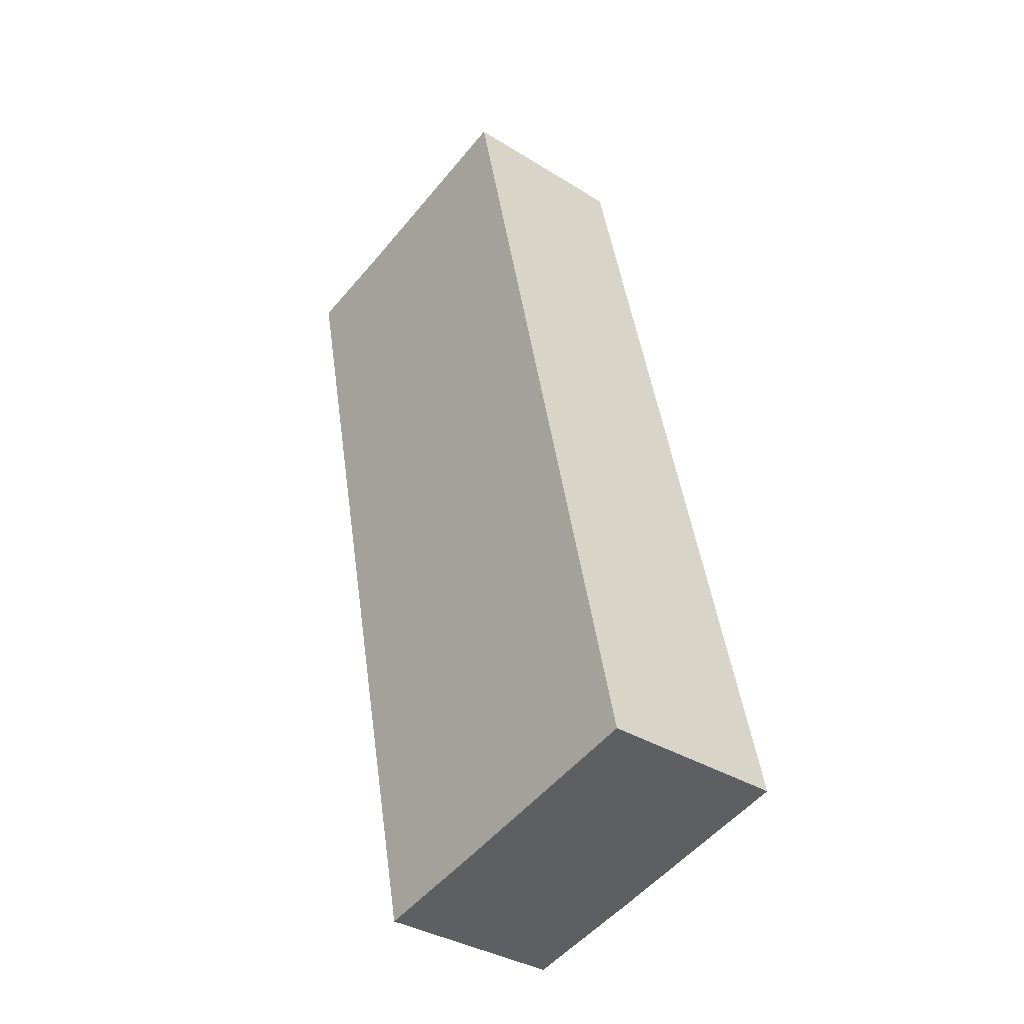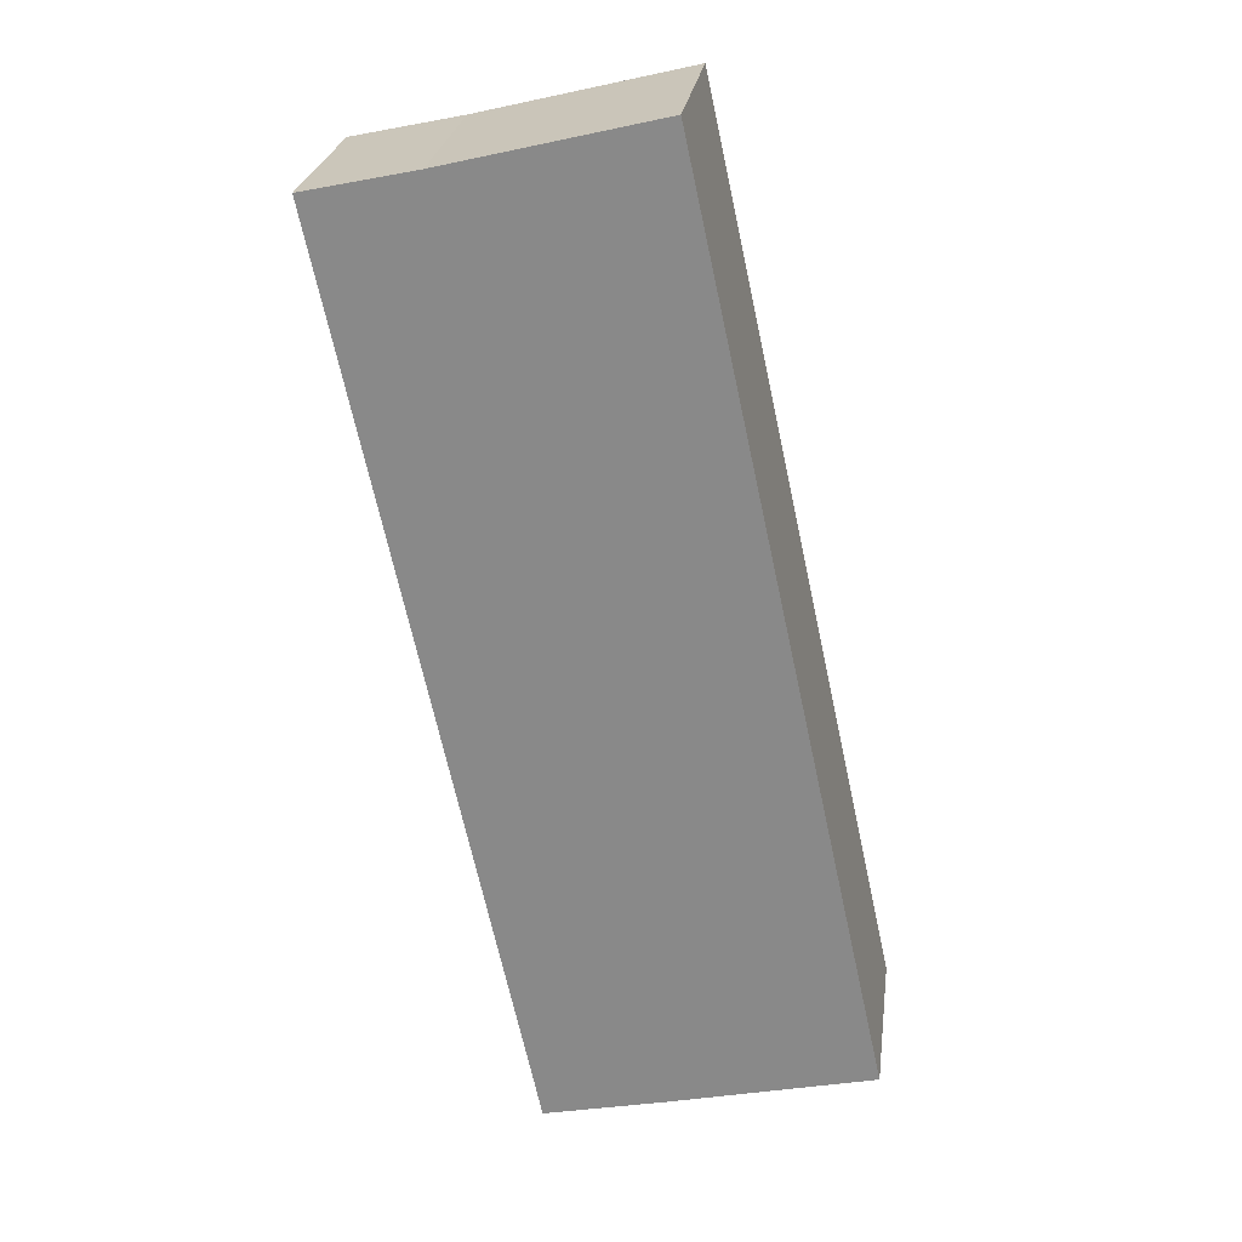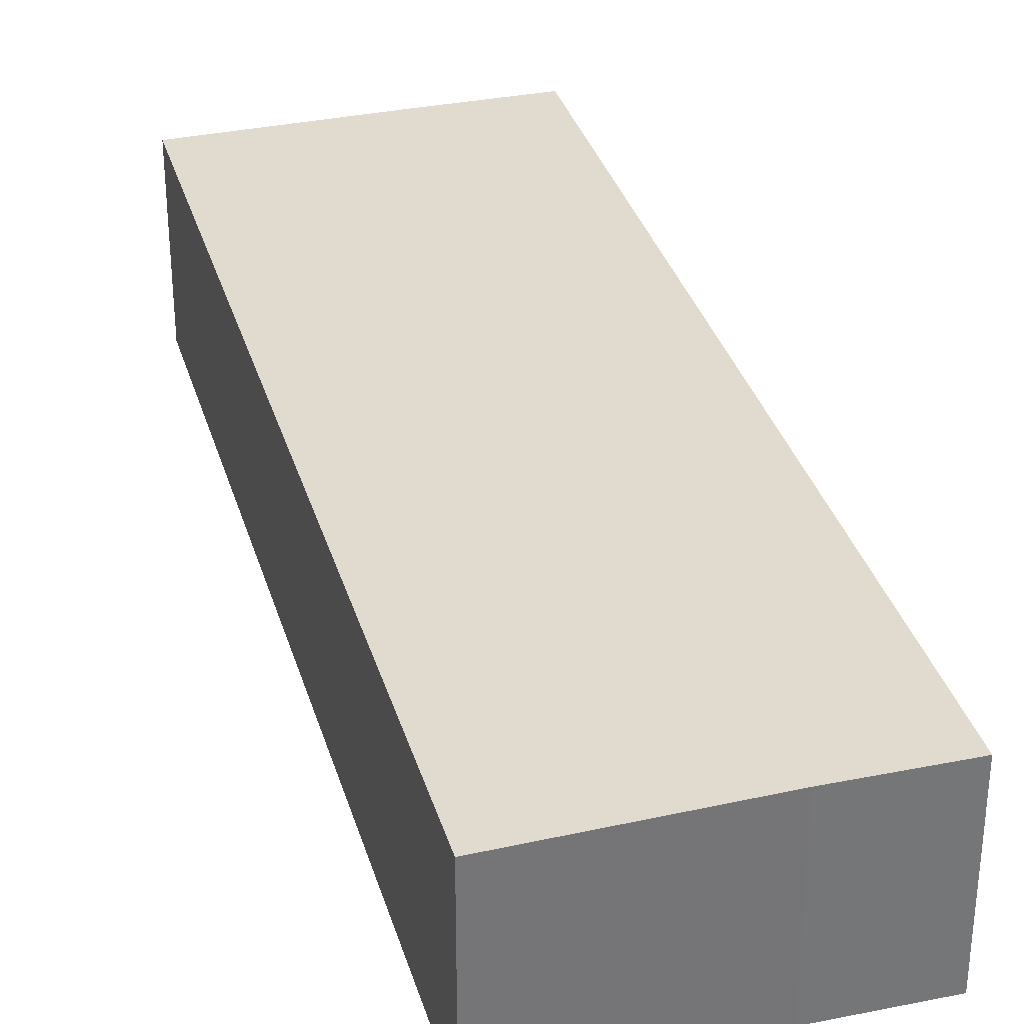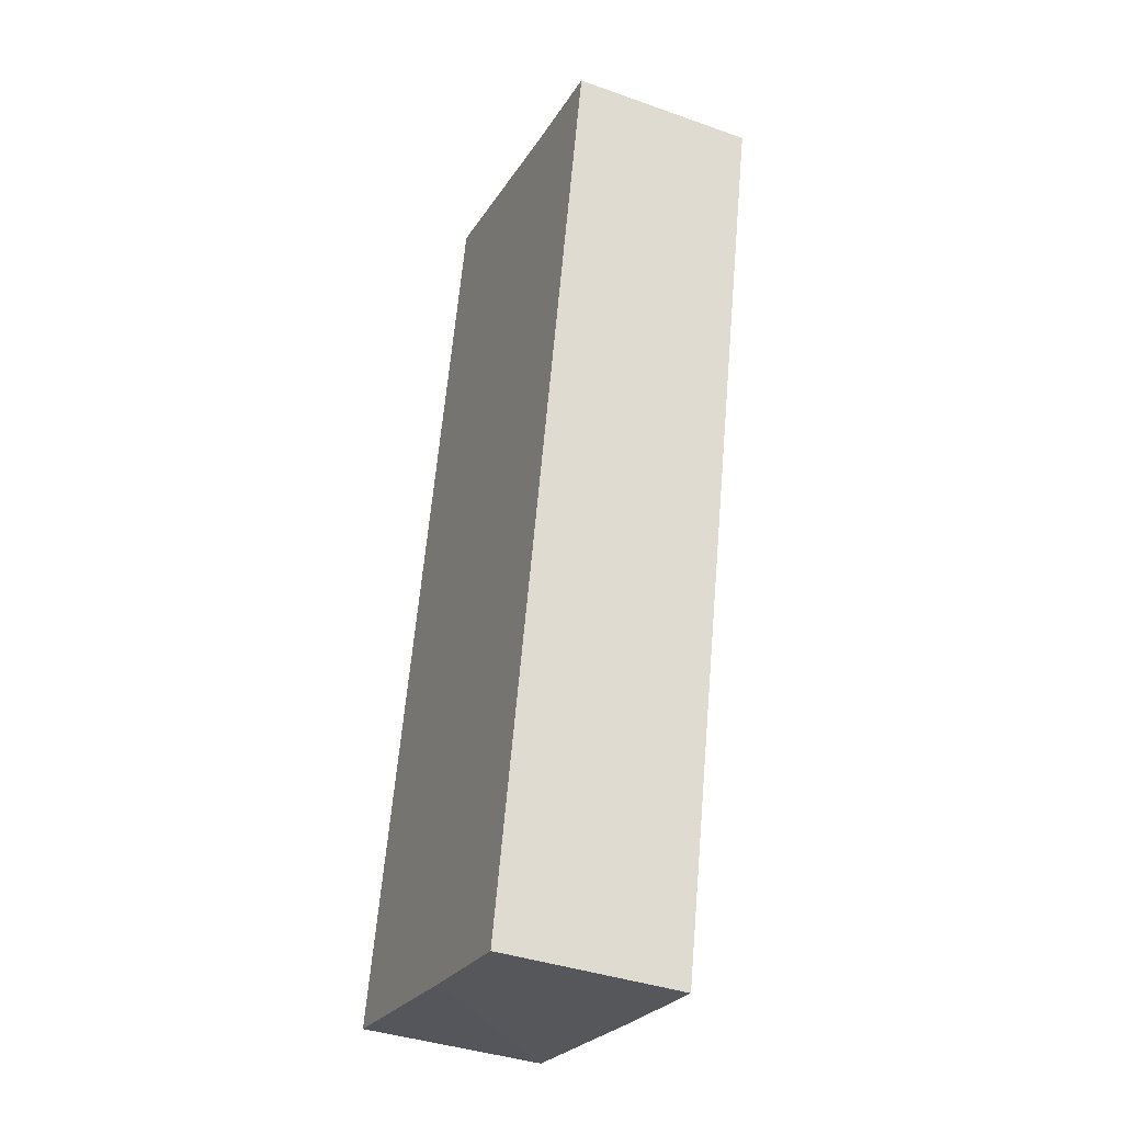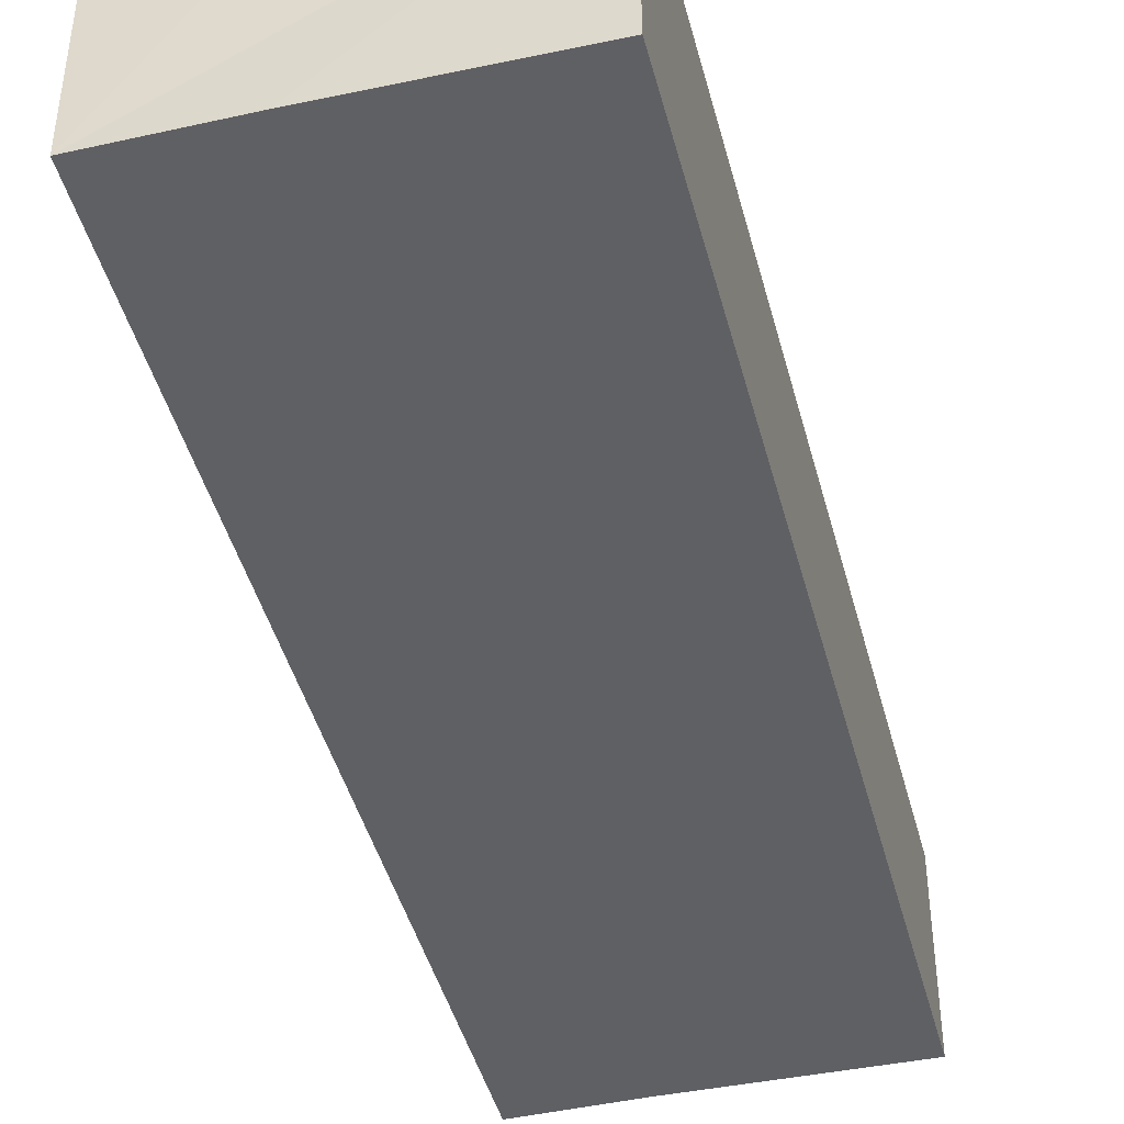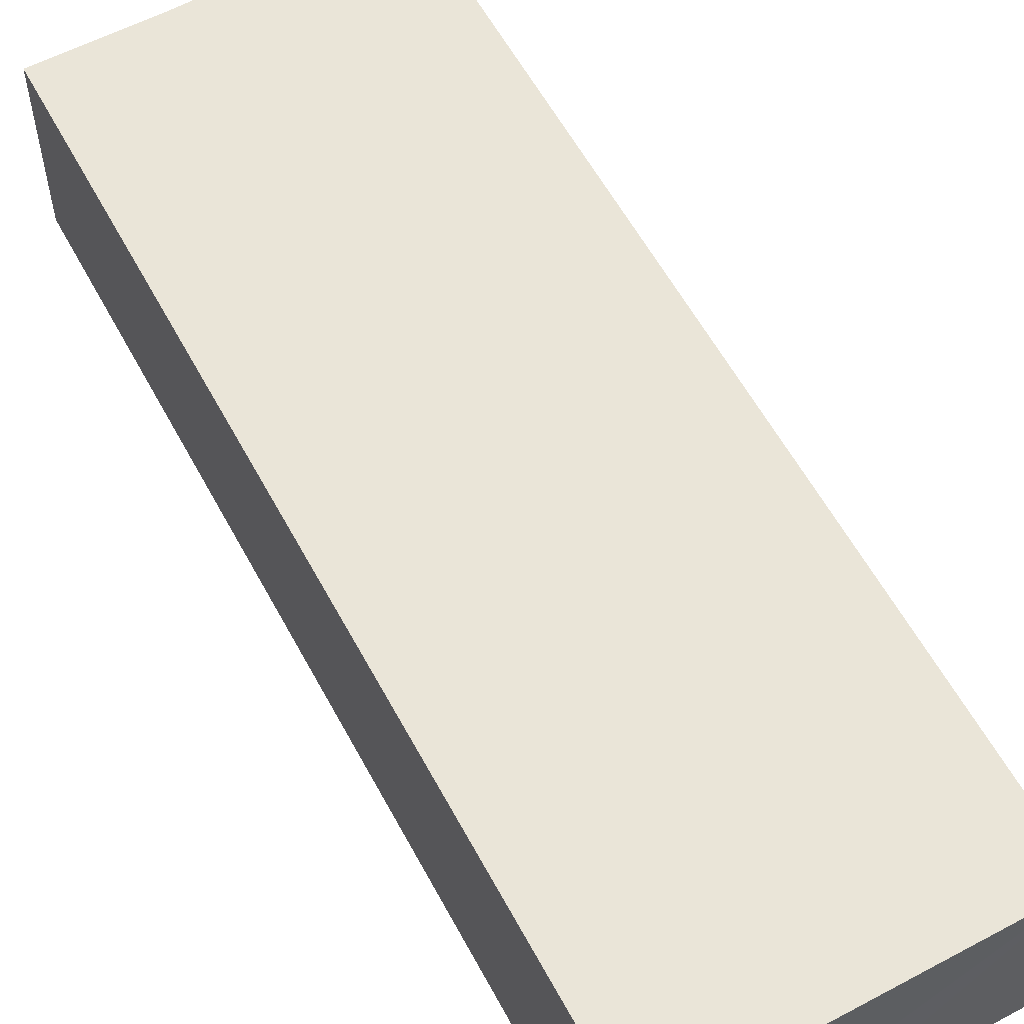
<metadata>
{"format":"obj","ext":"obj","renderer":"f3d","projection":"perspective","resolution":1024,"background":"white","views":[{"elev":-35.5,"azim":-129.5,"up":"+Z"},{"elev":25.5,"azim":-172.3,"up":"+Z"},{"elev":33.5,"azim":-3.3,"up":"+Y"},{"elev":-38.2,"azim":65.8,"up":"+Z"},{"elev":-44.7,"azim":-153.2,"up":"+Y"},{"elev":58.9,"azim":164.0,"up":"+Y"}]}
</metadata>
<code>
v  4.293 4.016 -0.984
v  11.08 4.016 17.86
v  6.915 4.016 -1.547
v  8.728 4.016 18.37
v  4.248 4.016 19.46
v  0 4.016 2.459e-16
v  11.08 -1.094e-15 17.86
v  6.915 9.473e-17 -1.547
v  4.293 6.025e-17 -0.984
v  0 0 0
v  4.248 -1.192e-15 19.46
v  8.728 -1.125e-15 18.37
g defaultobject
f 1 2 3
f 2 1 4
f 4 1 5
f 5 1 6
f 7 3 2
f 3 7 8
f 8 1 3
f 1 8 6
f 6 8 9
f 6 9 10
f 10 5 6
f 5 10 11
f 12 2 4
f 2 12 7
f 11 4 5
f 4 11 12
f 7 9 8
f 9 7 12
f 9 12 10
f 10 12 11

</code>
